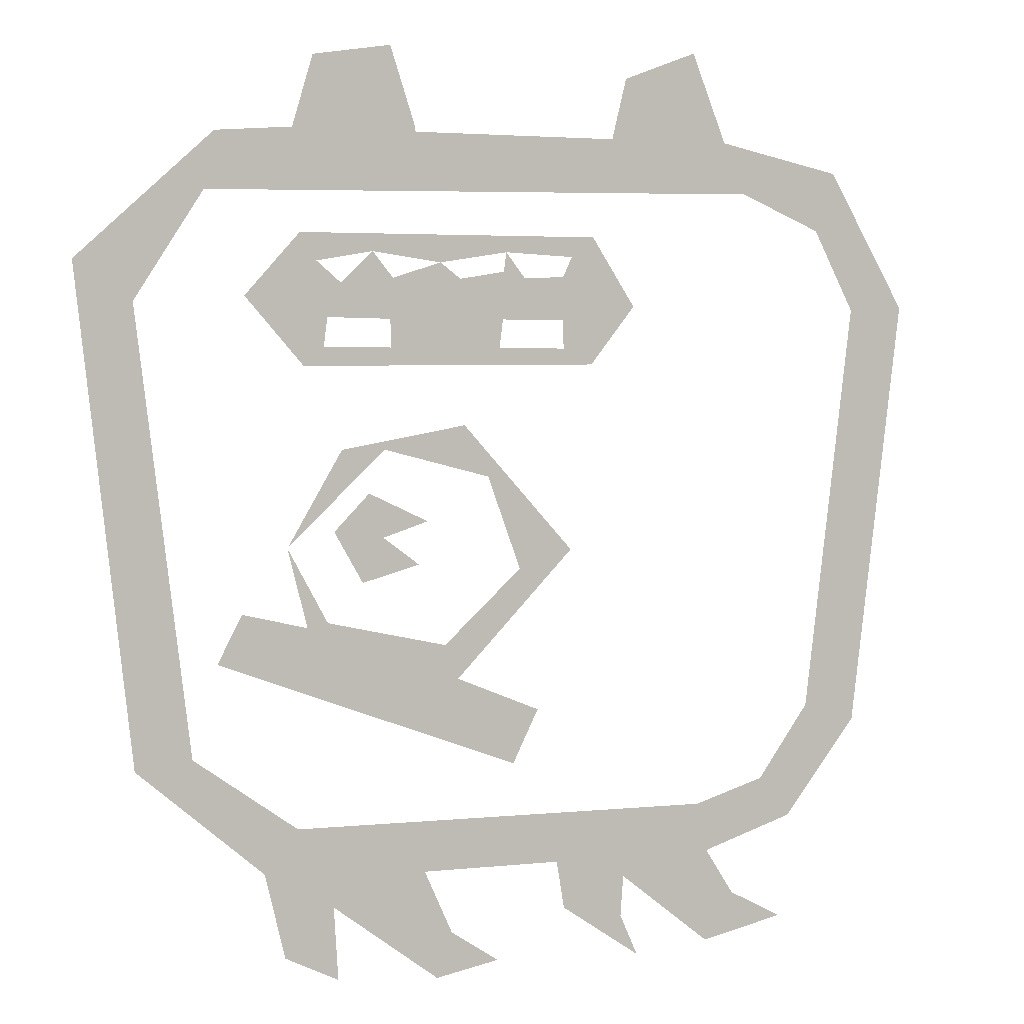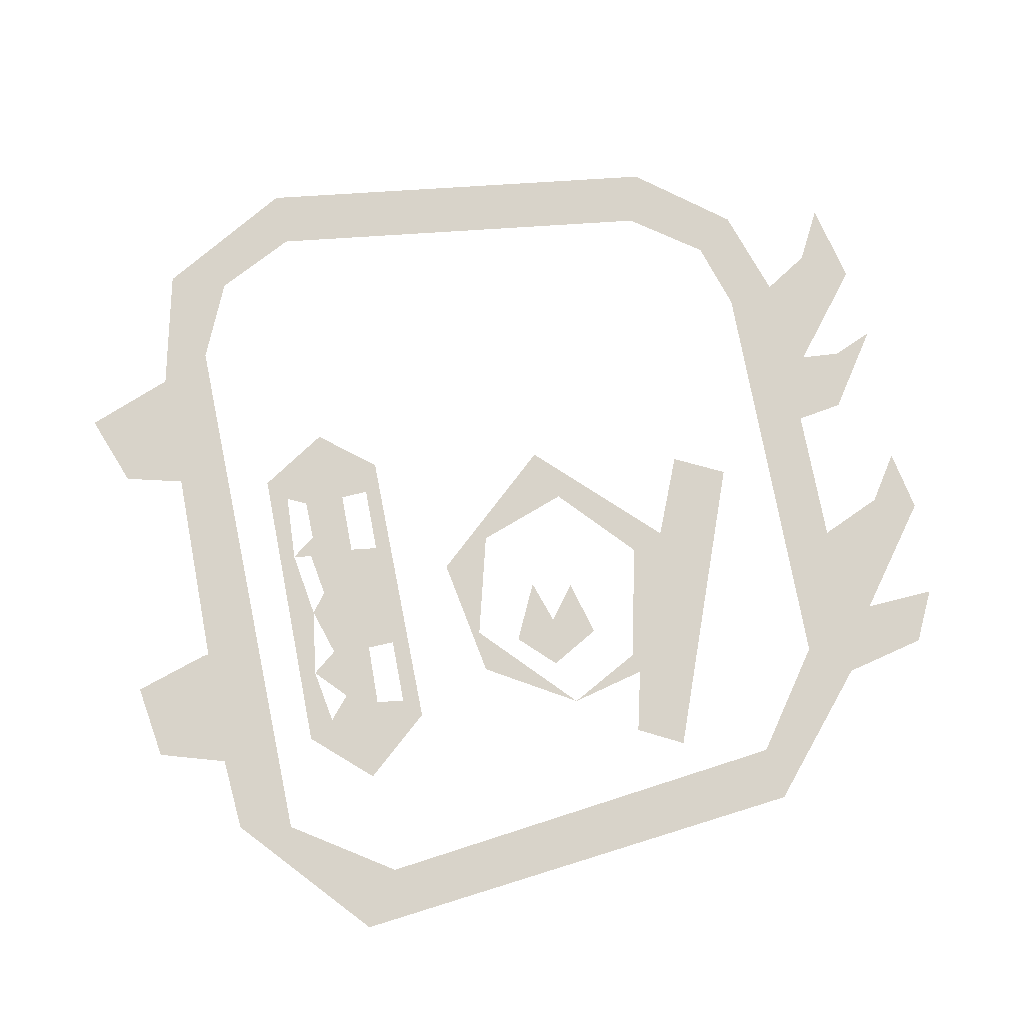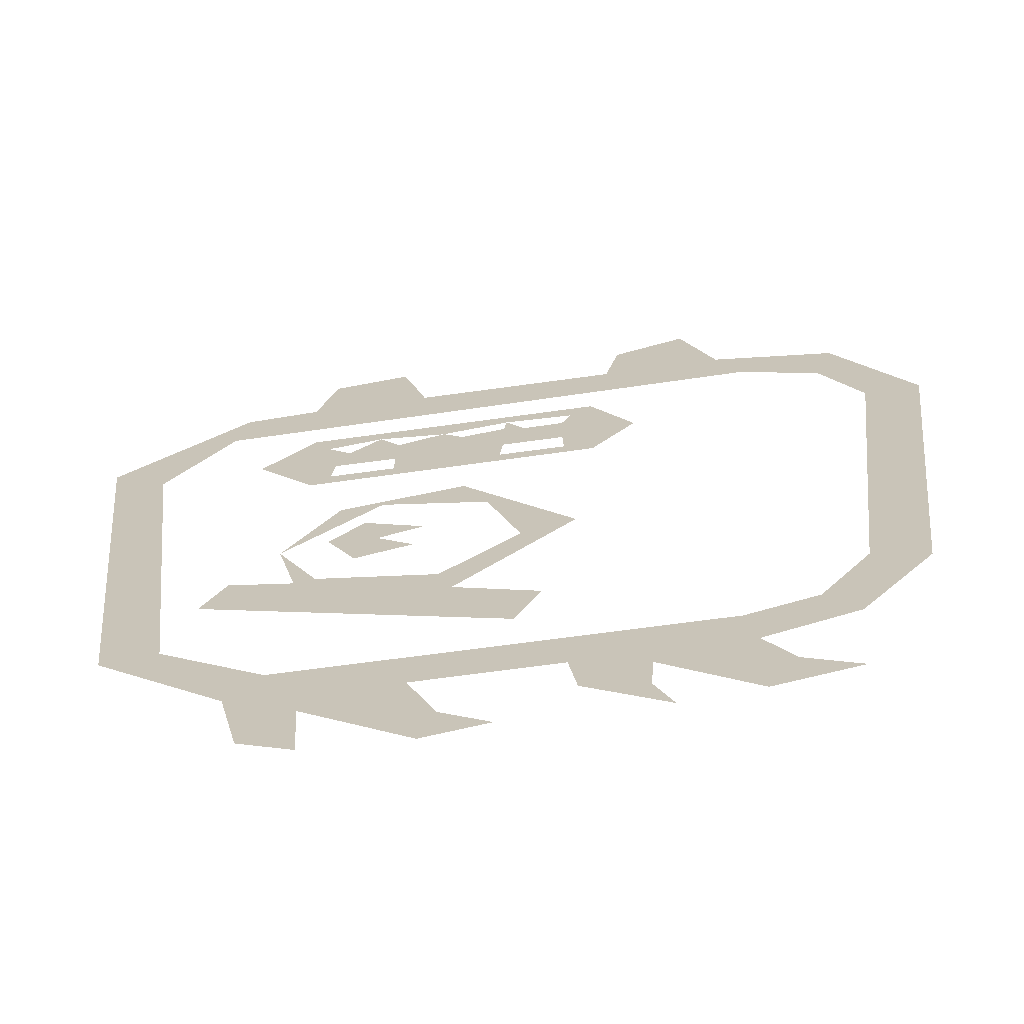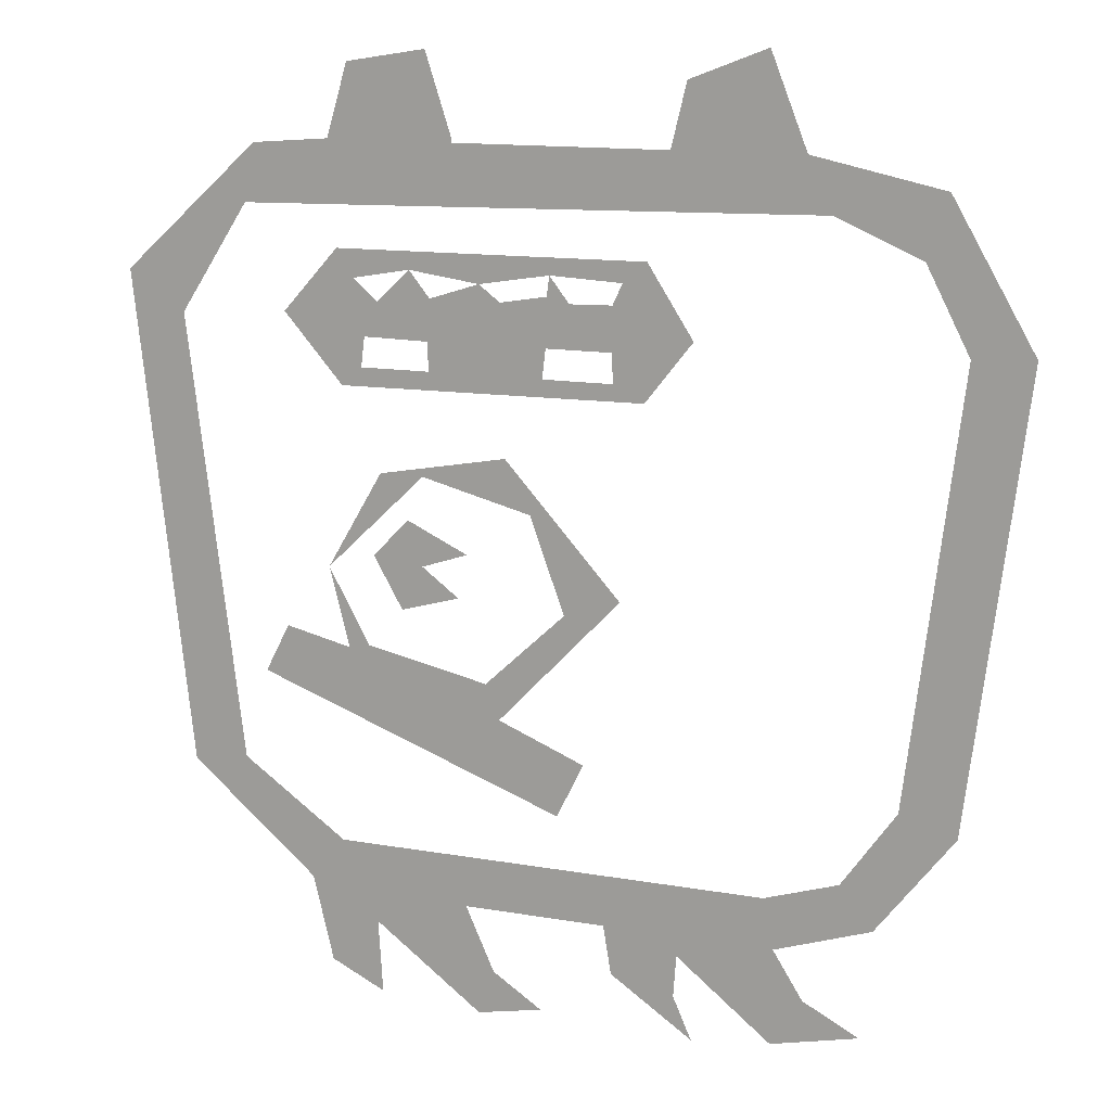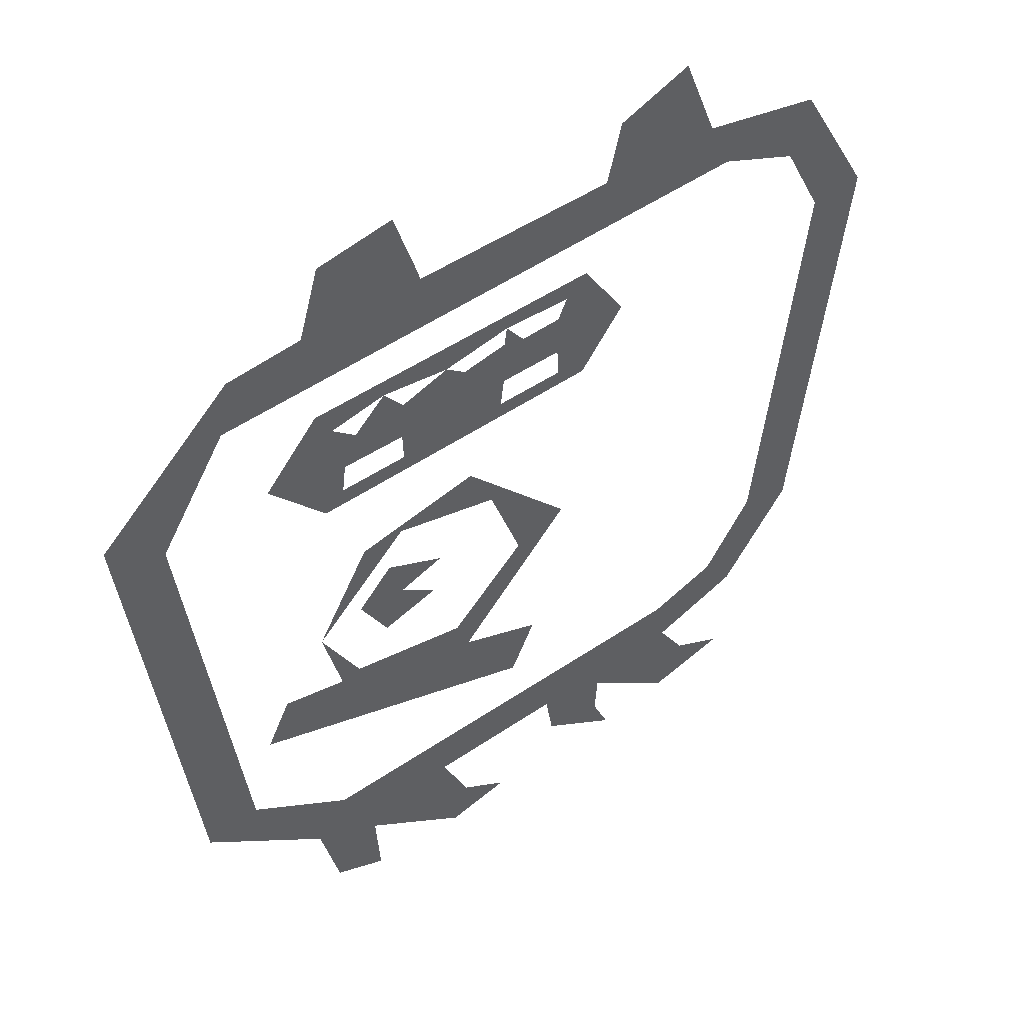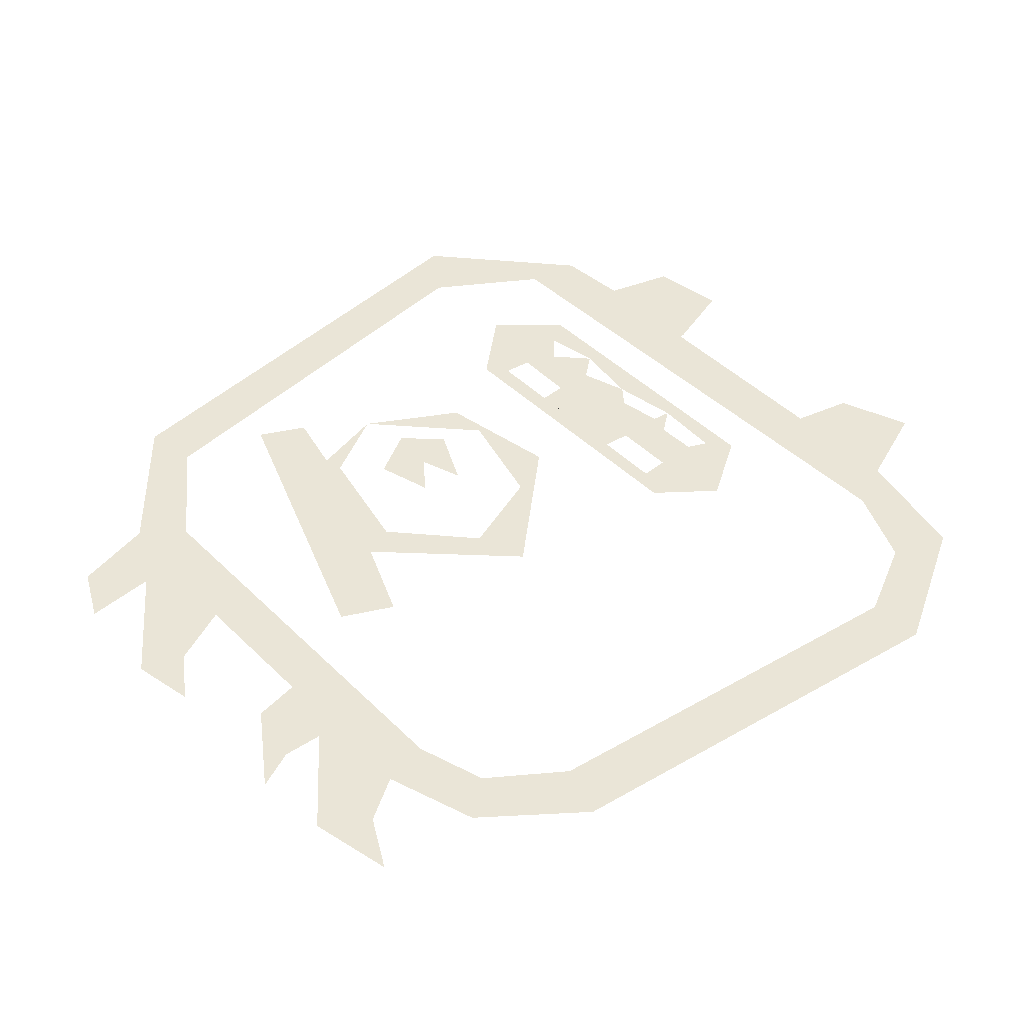
<metadata>
{"format":"obj","ext":"obj","renderer":"f3d","projection":"perspective","resolution":1024,"background":"white","views":[{"elev":2.9,"azim":-20.9,"up":"+Y"},{"elev":76.0,"azim":-100.7,"up":"+Z"},{"elev":-67.5,"azim":7.9,"up":"+Y"},{"elev":13.5,"azim":21.7,"up":"+Y"},{"elev":48.4,"azim":-37.4,"up":"+Y"},{"elev":44.1,"azim":48.9,"up":"+Z"}]}
</metadata>
<code>
o path0
v -0.07529 -0.46 -0
v -0.1822 -0.3812 -0
v -0.1778 -0.4532 -0
v -0.2315 -0.4276 -0
v -0.2516 -0.3438 -0
v -0.3783 -0.2369 -0
v -0.4336 0.2475 0
v -0.2975 0.3713 0
v -0.221 0.3773 0
v -0.2003 0.4474 0
v -0.1219 0.4598 0
v -0.09665 0.3818 0
v -0.09617 0.3769 0
v 0.008248 0.3769 0
v 0.1127 0.3769 0
v 0.1275 0.438 0
v 0.2023 0.4667 0
v 0.2375 0.3773 0
v 0.3631 0.3498 0
v 0.4429 0.2112 0
v 0.3891 -0.2227 -0
v 0.3141 -0.3202 -0
v 0.2202 -0.3515 -0
v 0.2494 -0.3976 -0
v 0.3037 -0.4258 -0
v 0.219 -0.4451 -0
v 0.1264 -0.3719 -0
v 0.1235 -0.4127 -0
v 0.1416 -0.4537 -0
v 0.06098 -0.3996 -0
v 0.05307 -0.3521 -0
v -0.08797 -0.3524 -0
v -0.05962 -0.4154 -0
v -0.01099 -0.4472 -0
v 0.2818 -0.2797 -0
v 0.3344 -0.205 -0
v 0.3851 0.2082 0
v 0.3432 0.29 0
v 0.2604 0.3258 0
v -0.3078 0.3154 0
v -0.3766 0.2085 0
v -0.3223 -0.2285 -0
v -0.2181 -0.3017 -0
v 0.178 -0.3025 -0
v 0.2098 -0.3025 -0
v 0.1935 -0.3025 -0
v 0.006025 -0.2494 -0
v -0.2973 -0.1378 -0
v -0.273 -0.09048 -0
v -0.2077 -0.1057 -0
v -0.2275 -0.02782 -0
v -0.1722 0.06699 0
v -0.04557 0.09017 0
v 0.06788 -0.03539 -0
v -0.05261 -0.1615 -0
v 0.03218 -0.196 -0
v -0.0662 -0.1274 -0
v 0.01296 -0.05354 -0
v -0.0207 0.03906 0
v -0.1289 0.06685 0
v -0.1871 -0.1015 -0
v -0.1514 -0.06328 -0
v -0.1803 -0.01291 -0
v -0.1447 0.02414 0
v -0.08451 -0.004148 -0
v -0.1301 -0.01957 -0
v -0.09345 -0.04684 -0
v -0.269 0.2152 0
v -0.2139 0.2769 0
v 0.09194 0.2782 0
v 0.1363 0.2092 0
v 0.09019 0.1506 0
v -0.2105 0.1483 0
v -0.1866 0.1956 0
v -0.1902 0.1665 0
v -0.1558 0.1665 0
v -0.1215 0.1665 0
v -0.1225 0.1945 0
v 0.0589 0.1949 0
v -0.005069 0.195 0
v -0.008595 0.1665 0
v 0.02575 0.1665 0
v 0.0601 0.1665 0
v -0.1402 0.26 0
v -0.1973 0.2498 0
v -0.1727 0.2289 0
v -0.07046 0.2502 0
v -0.1198 0.2345 0
v -0.004105 0.2422 0
v -0.001324 0.2615 0
v -0.04994 0.2345 0
v 0.05933 0.2376 0
v 0.06879 0.258 0
v 0.01784 0.2366 0
f 2 34 1
f 2 33 34
f 30 28 29
f 4 2 3
f 26 24 25
f 27 24 26
f 5 2 4
f 2 32 33
f 30 27 28
f 31 27 30
f 5 32 2
f 31 24 27
f 31 23 24
f 32 23 31
f 5 23 32
f 5 22 23
f 5 45 22
f 6 43 5
f 43 45 5
f 35 22 45
f 6 42 43
f 35 21 22
f 36 21 35
f 48 56 47
f 48 55 56
f 36 20 21
f 48 57 55
f 57 54 55
f 48 61 57
f 48 50 61
f 58 54 57
f 49 50 48
f 51 61 50
f 63 67 62
f 63 66 67
f 63 65 66
f 37 20 36
f 59 54 58
f 64 65 63
f 7 42 6
f 52 60 51
f 59 53 54
f 60 53 59
f 52 53 60
f 7 41 42
f 73 83 72
f 68 75 73
f 75 83 73
f 68 74 75
f 76 83 75
f 77 83 76
f 78 81 77
f 81 83 77
f 78 80 81
f 82 83 81
f 79 72 83
f 79 71 72
f 74 80 78
f 68 80 74
f 80 71 79
f 68 71 80
f 68 94 71
f 86 88 68
f 88 91 68
f 91 94 68
f 92 71 94
f 87 91 88
f 89 94 91
f 38 20 37
f 7 40 41
f 92 70 71
f 68 85 86
f 93 70 92
f 84 88 86
f 38 19 20
f 89 90 94
f 69 85 68
f 69 84 85
f 69 87 84
f 69 90 87
f 69 93 90
f 69 70 93
f 39 19 38
f 8 40 7
f 8 39 40
f 8 19 39
f 8 18 19
f 15 18 8
f 13 15 8
f 8 12 13
f 14 15 13
f 16 18 15
f 9 12 8
f 10 12 9
f 10 11 12
f 16 17 18
l 45 44
l 45 46

</code>
